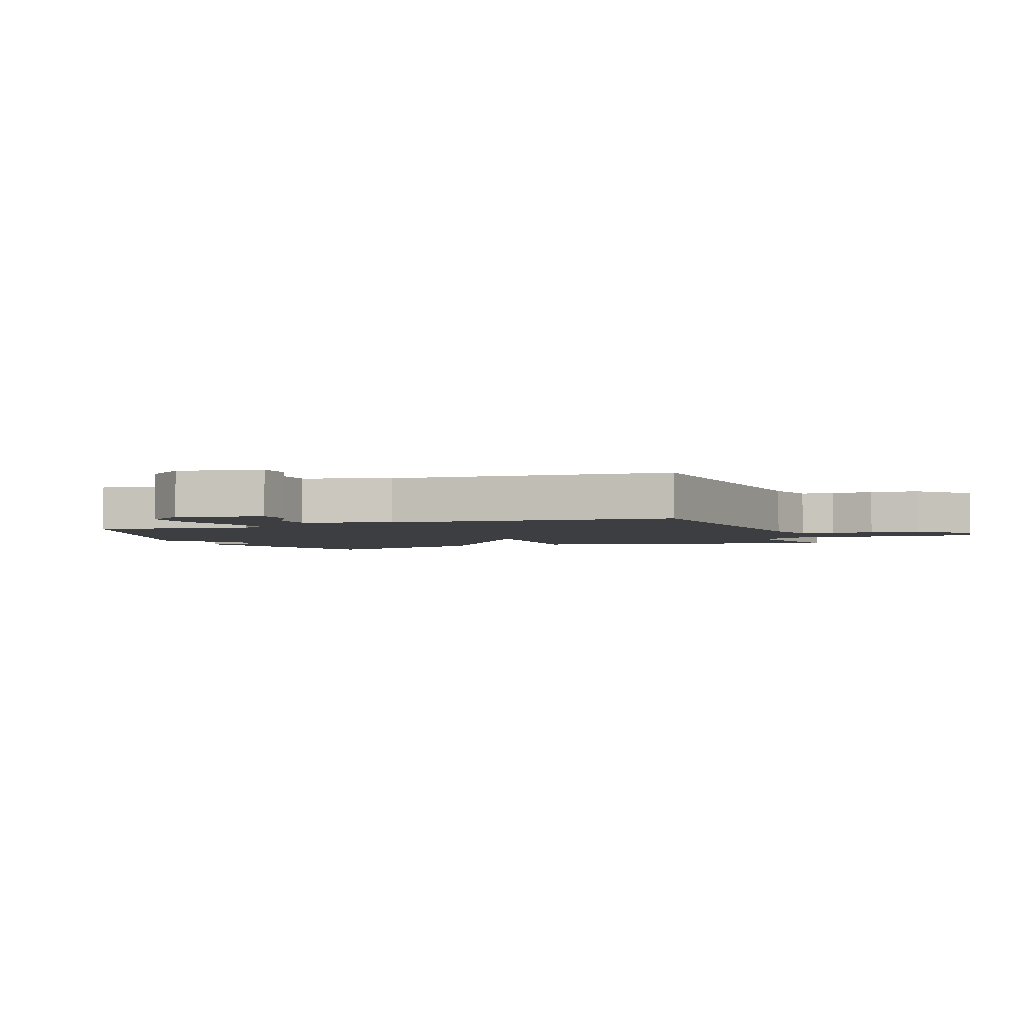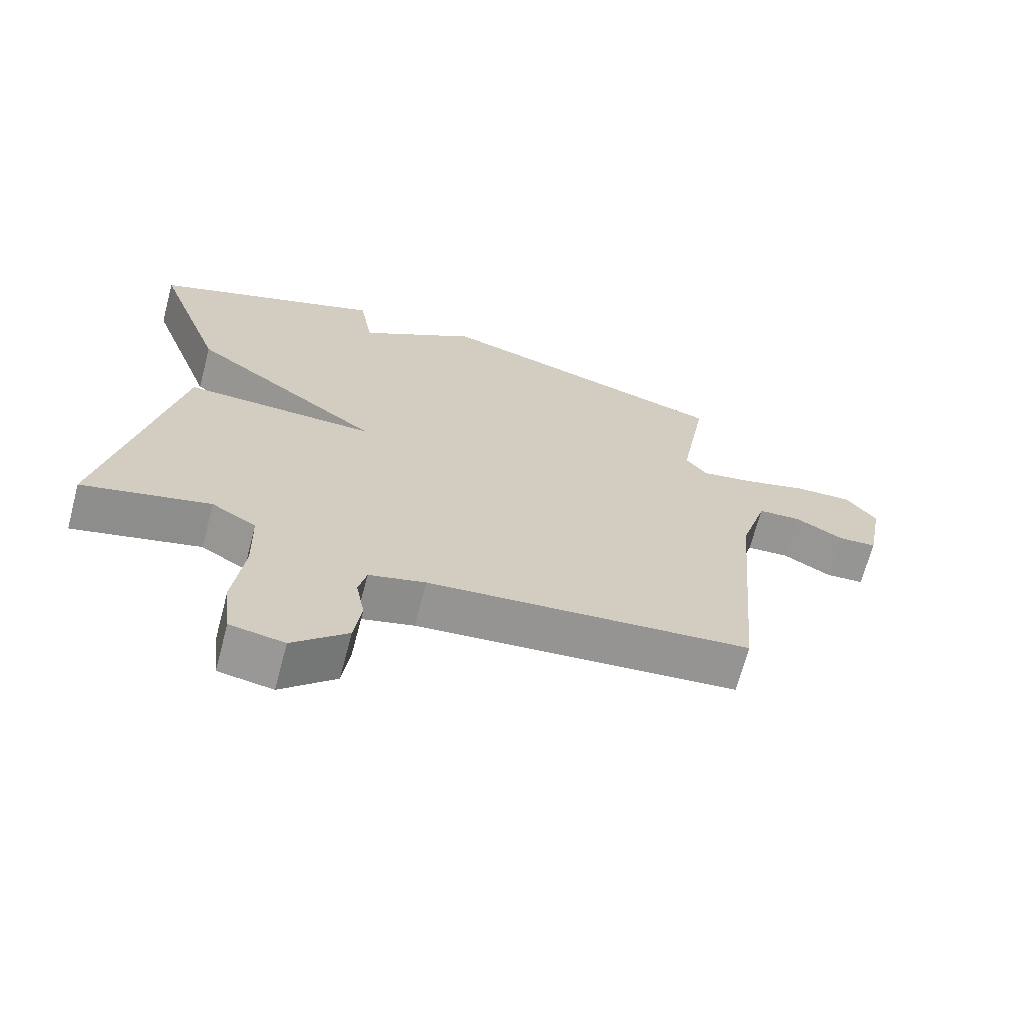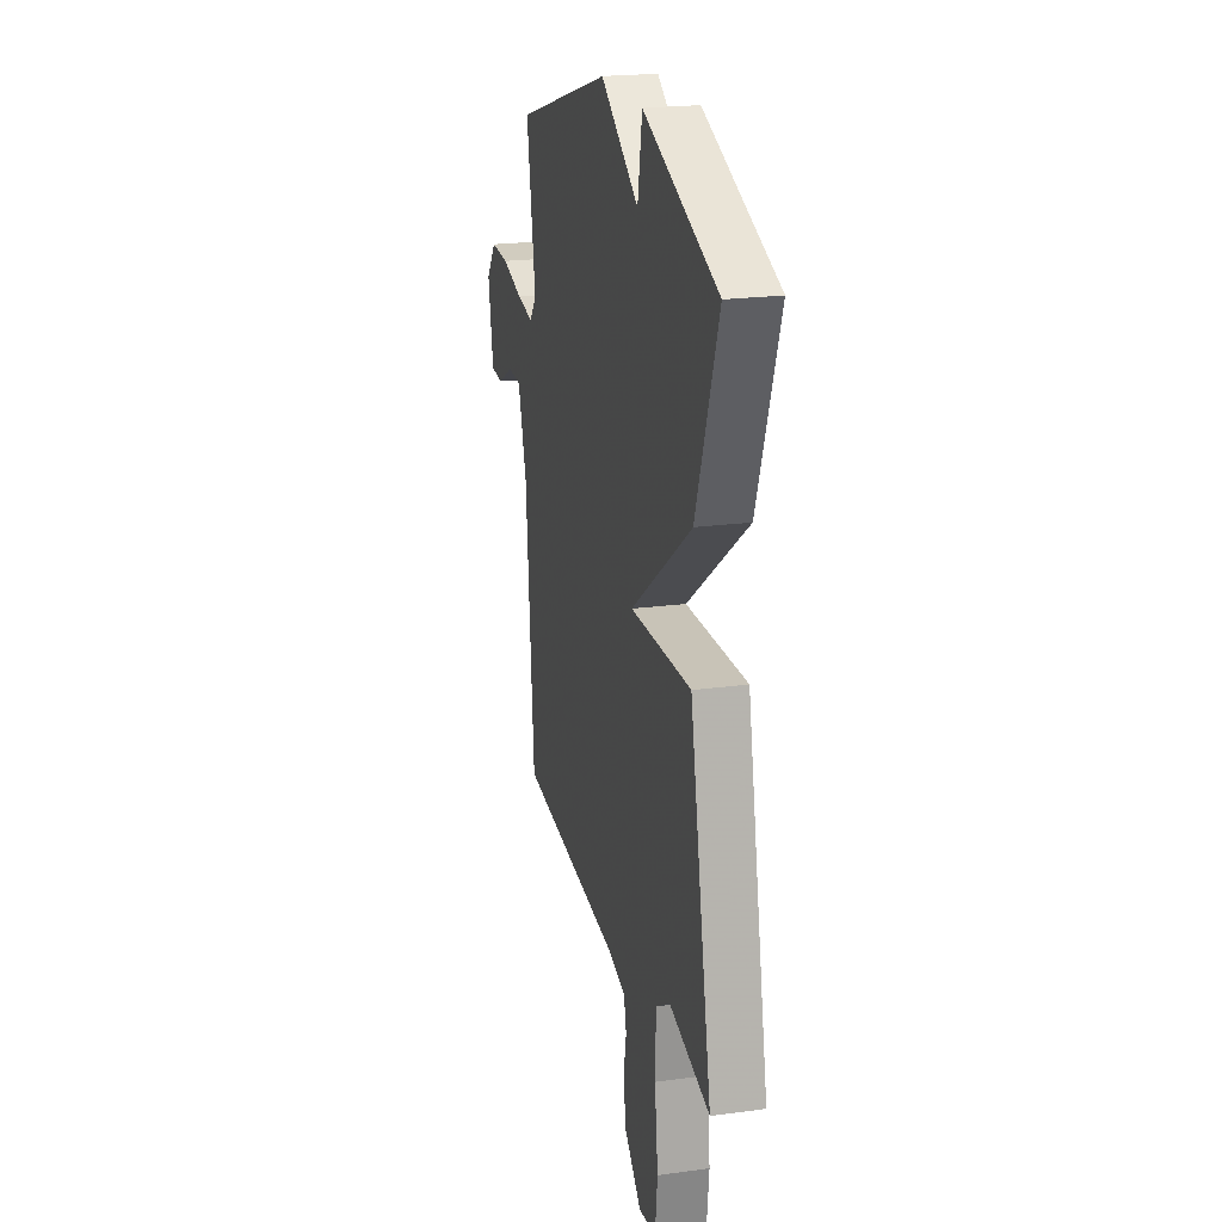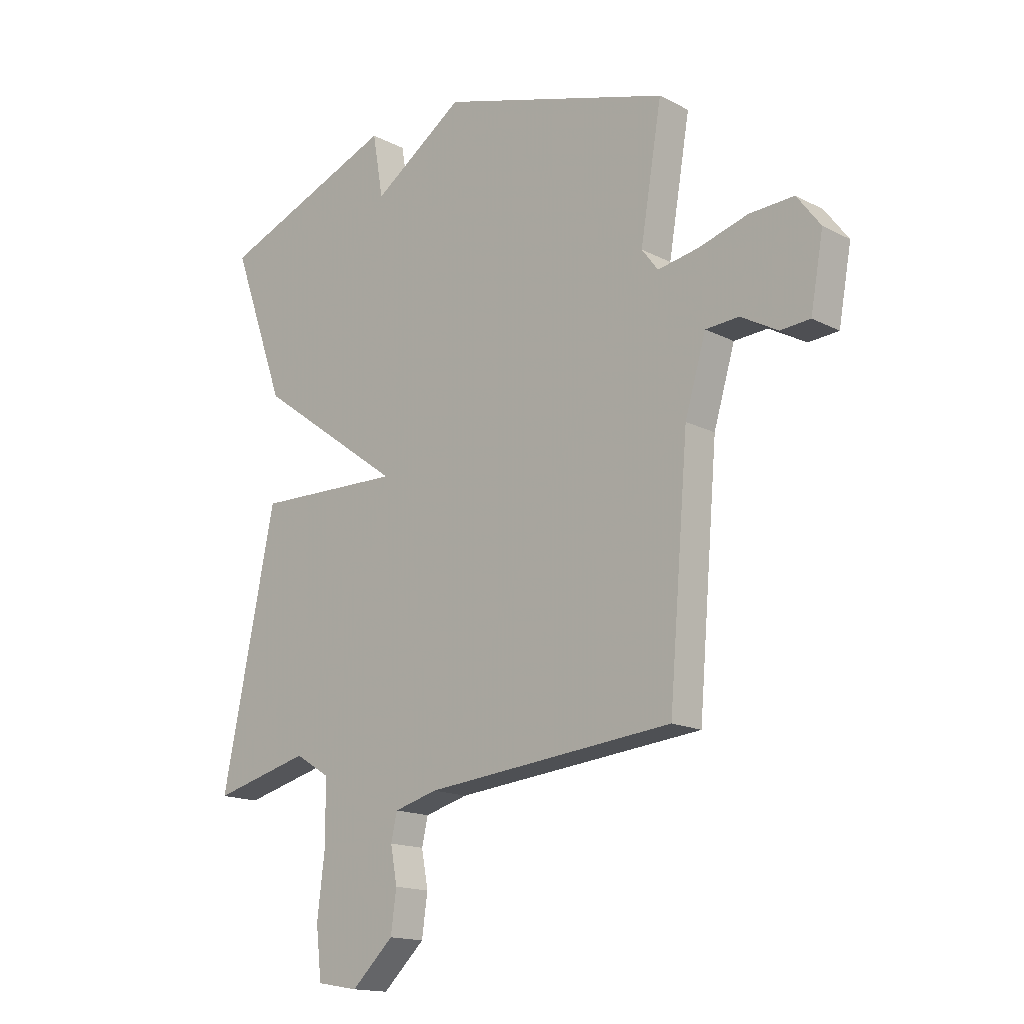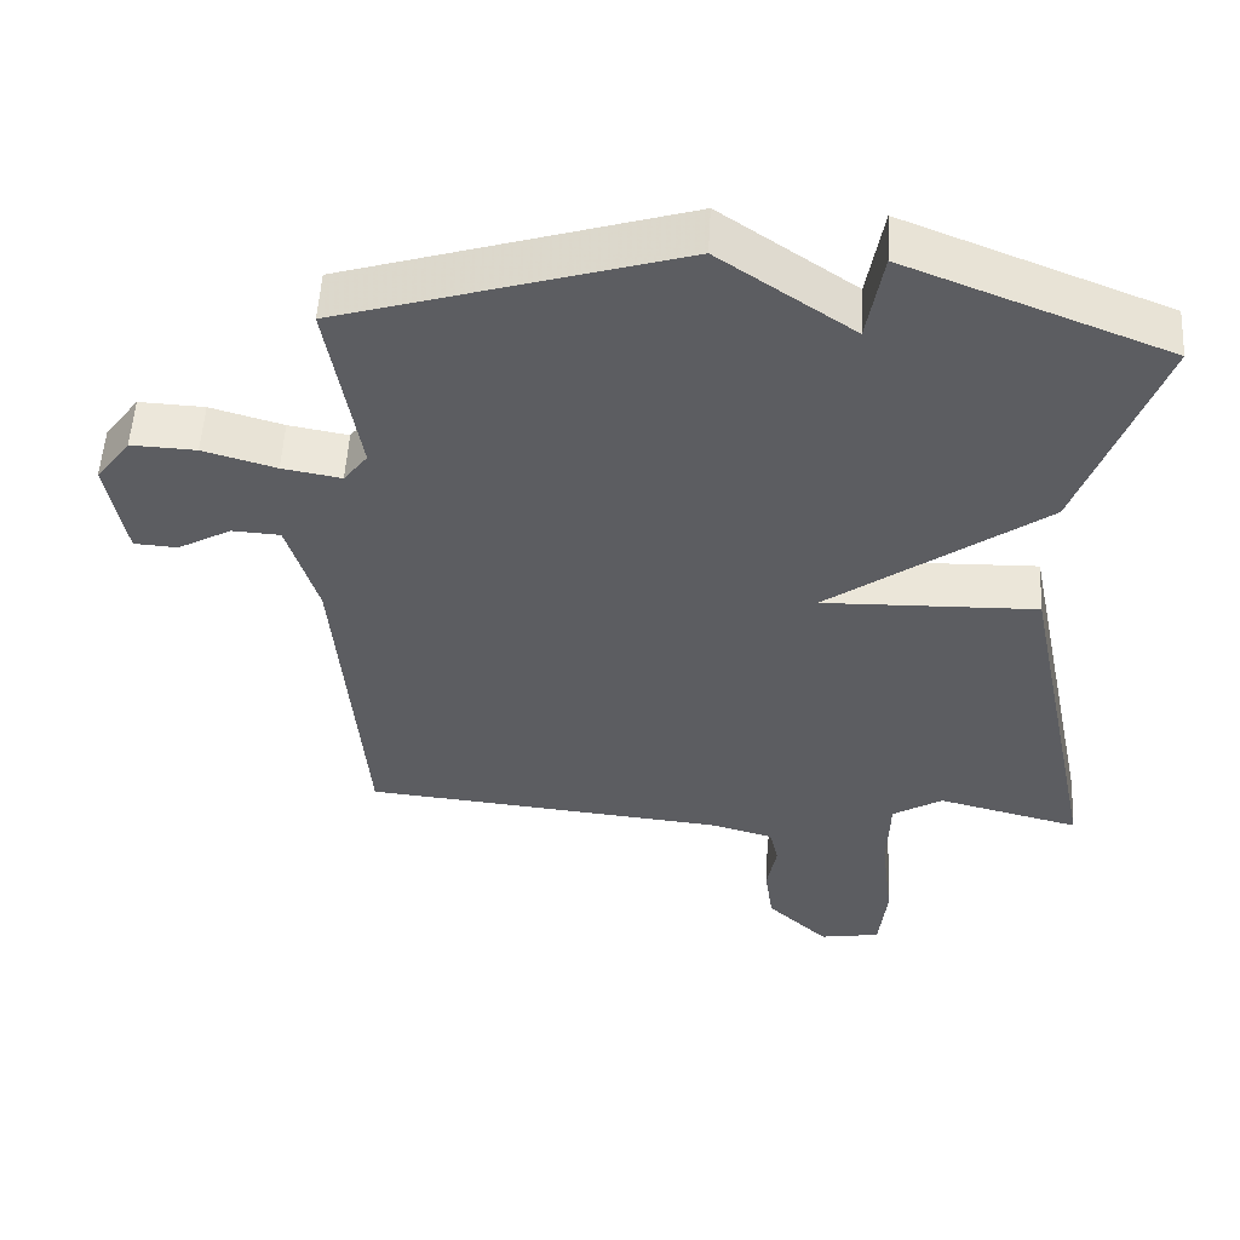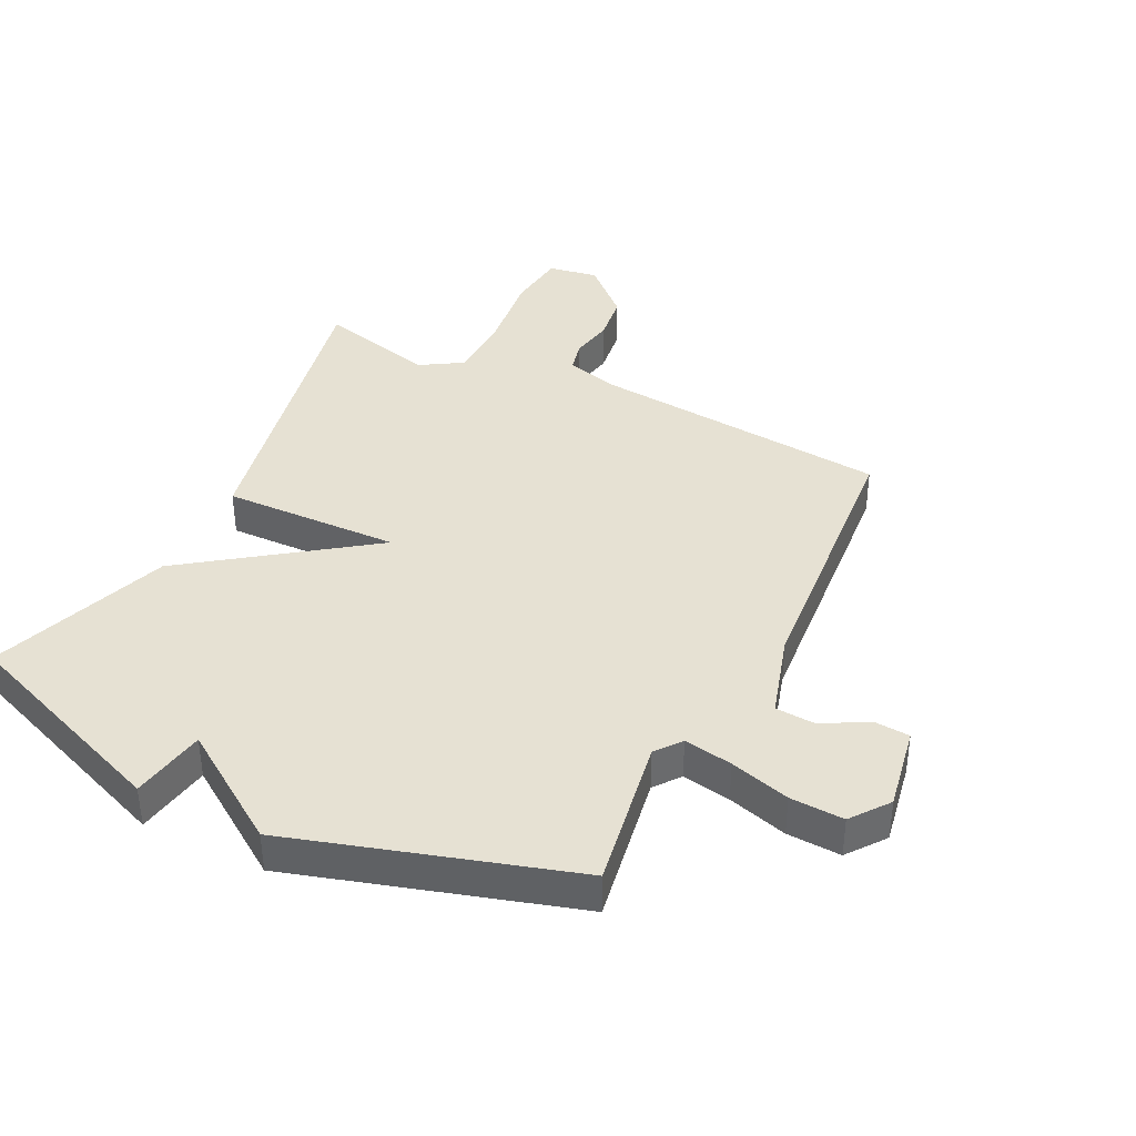
<metadata>
{"format":"obj","ext":"obj","renderer":"f3d","projection":"perspective","resolution":1024,"background":"white","views":[{"elev":-3.1,"azim":110.4,"up":"+Y"},{"elev":-68.1,"azim":-14.9,"up":"+Z"},{"elev":21.4,"azim":-103.5,"up":"+Z"},{"elev":-15.7,"azim":43.0,"up":"+Z"},{"elev":53.5,"azim":-176.7,"up":"+Z"},{"elev":38.9,"azim":26.3,"up":"+Y"}]}
</metadata>
<code>
v 0.5 0.07 -0.5
v 0.014 0.07 -0.546
v -0.071 0.07 -0.569
v -0.083 0.07 -0.621
v -0.07 0.07 -0.691
v -0.081 0.07 -0.77
v -0.163 0.07 -0.847
v -0.244 0.07 -0.833
v -0.255 0.07 -0.735
v -0.239 0.07 -0.605
v -0.242 0.07 -0.493
v -0.309 0.07 -0.452
v -0.5 0.07 -0.5
v -0.395 0.07 0.007
v -0.108 0.07 -0.001
v -0.395 0.07 0.207
v -0.5 0.07 0.5
v -0.151 0.07 0.636
v -0.13 0.07 0.514
v 0.049 0.07 0.636
v 0.5 0.07 0.5
v 0.458 0.07 0.252
v 0.49 0.07 0.21
v 0.569 0.07 0.224
v 0.666 0.07 0.252
v 0.753 0.07 0.256
v 0.799 0.07 0.195
v 0.774 0.07 0.058
v 0.716 0.07 0.054
v 0.644 0.07 0.094
v 0.579 0.07 0.09
v 0.538 0.07 -0.047
v 0.5 0 -0.5
v 0.014 0 -0.546
v -0.071 0 -0.569
v -0.083 0 -0.621
v -0.07 0 -0.691
v -0.081 0 -0.77
v -0.163 0 -0.847
v -0.244 0 -0.833
v -0.255 0 -0.735
v -0.239 0 -0.605
v -0.242 0 -0.493
v -0.309 0 -0.452
v -0.5 0 -0.5
v -0.395 0 0.007
v -0.108 0 -0.001
v -0.395 0 0.207
v -0.5 0 0.5
v -0.151 0 0.636
v -0.13 0 0.514
v 0.049 0 0.636
v 0.5 0 0.5
v 0.458 0 0.252
v 0.49 0 0.21
v 0.569 0 0.224
v 0.666 0 0.252
v 0.753 0 0.256
v 0.799 0 0.195
v 0.774 0 0.058
v 0.716 0 0.054
v 0.644 0 0.094
v 0.579 0 0.09
v 0.538 0 -0.047
f 28 29 30
f 27 28 30
f 26 27 30
f 25 26 30
f 24 25 30
f 23 24 30 31
f 22 23 31 32
f 19 20 21 22
f 17 18 19
f 16 17 19
f 15 16 19
f 32 1 2
f 22 32 2
f 19 22 2
f 15 19 2
f 12 13 14 15
f 8 9 10
f 7 8 10
f 6 7 10
f 5 6 10
f 4 5 10
f 3 4 10 11
f 11 12 15
f 3 11 15
f 2 3 15
f 62 61 60
f 62 60 59
f 62 59 58
f 62 58 57
f 62 57 56
f 63 62 56 55
f 64 63 55 54
f 54 53 52 51
f 51 50 49
f 51 49 48
f 51 48 47
f 34 33 64
f 34 64 54
f 34 54 51
f 34 51 47
f 47 46 45 44
f 42 41 40
f 42 40 39
f 42 39 38
f 42 38 37
f 42 37 36
f 43 42 36 35
f 47 44 43
f 47 43 35
f 47 35 34
f 1 33 34 2
f 2 34 35 3
f 3 35 36 4
f 4 36 37 5
f 5 37 38 6
f 6 38 39 7
f 7 39 40 8
f 8 40 41 9
f 9 41 42 10
f 10 42 43 11
f 11 43 44 12
f 12 44 45 13
f 13 45 46 14
f 14 46 47 15
f 15 47 48 16
f 16 48 49 17
f 17 49 50 18
f 18 50 51 19
f 19 51 52 20
f 20 52 53 21
f 21 53 54 22
f 22 54 55 23
f 23 55 56 24
f 24 56 57 25
f 25 57 58 26
f 26 58 59 27
f 27 59 60 28
f 28 60 61 29
f 29 61 62 30
f 30 62 63 31
f 31 63 64 32
f 32 64 33 1

</code>
